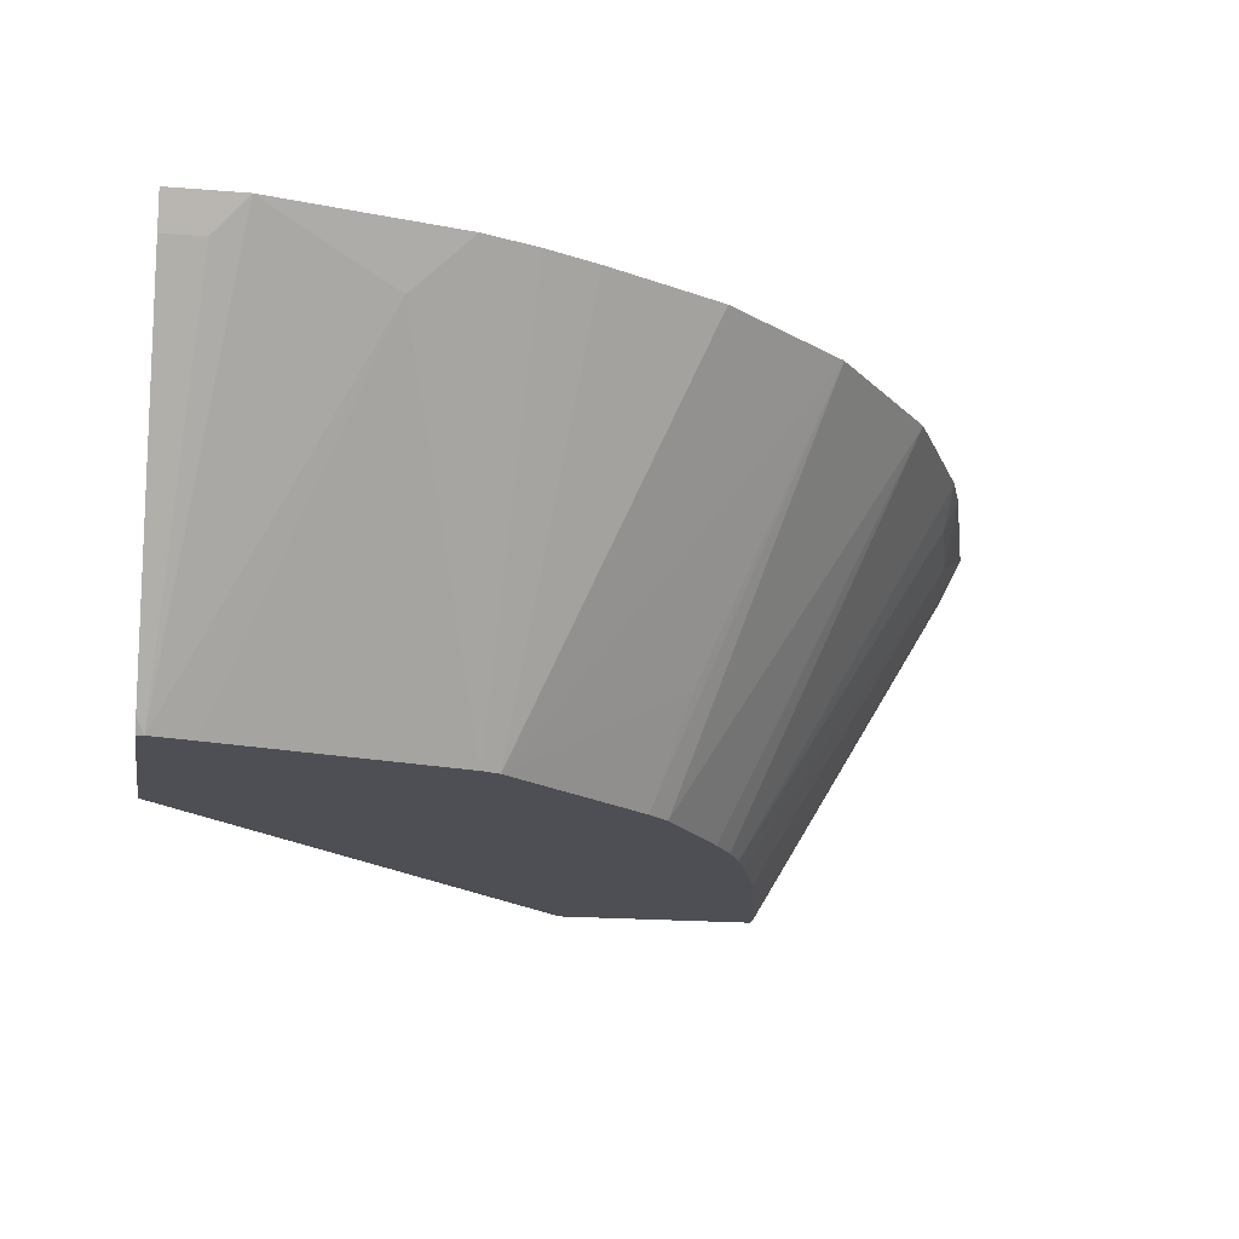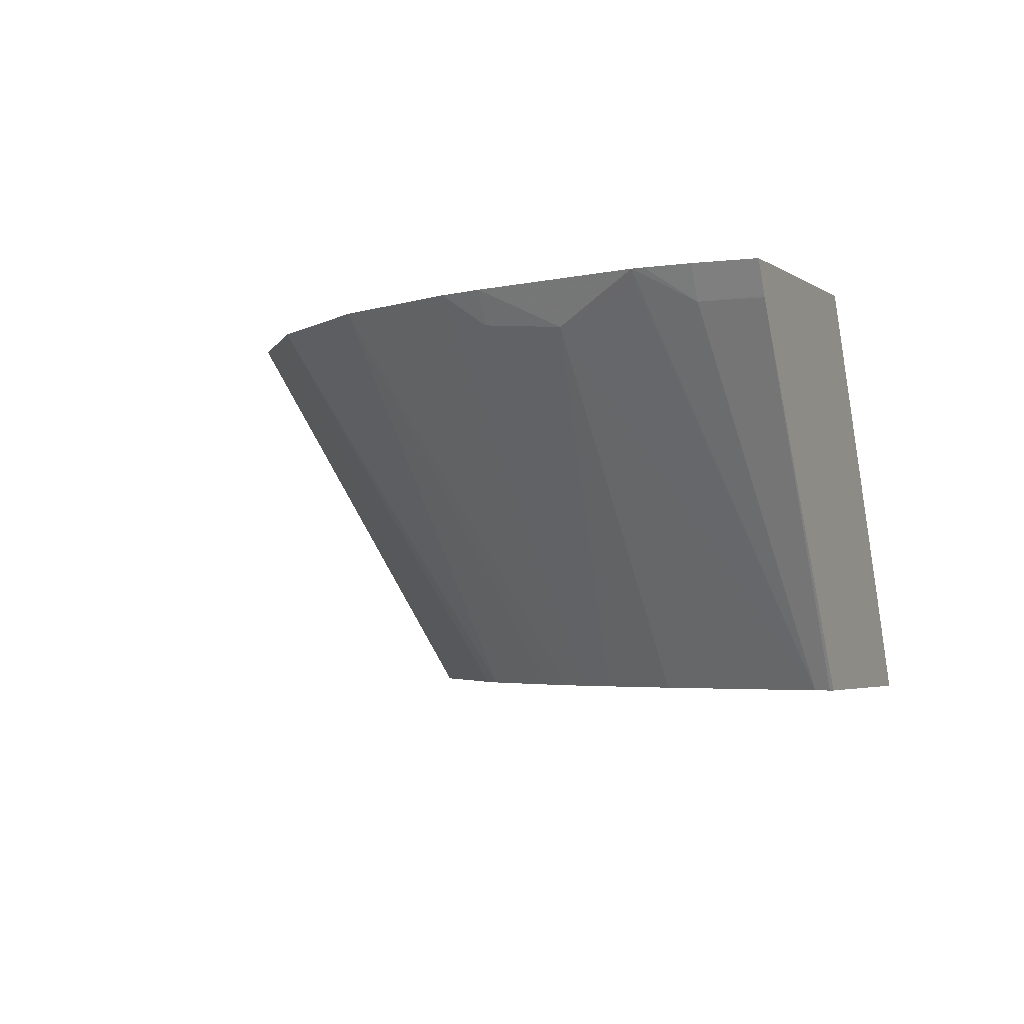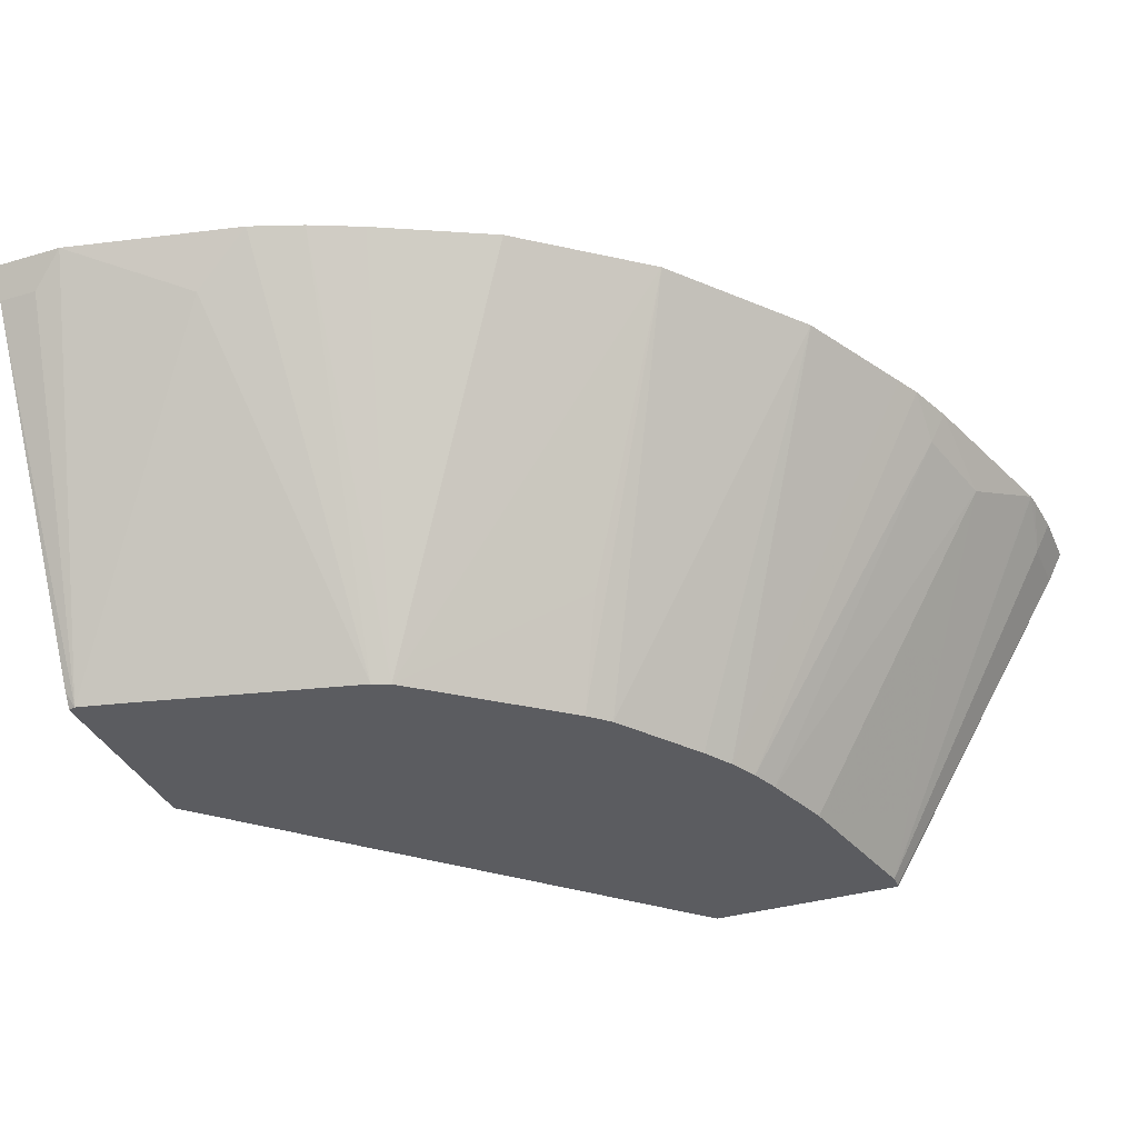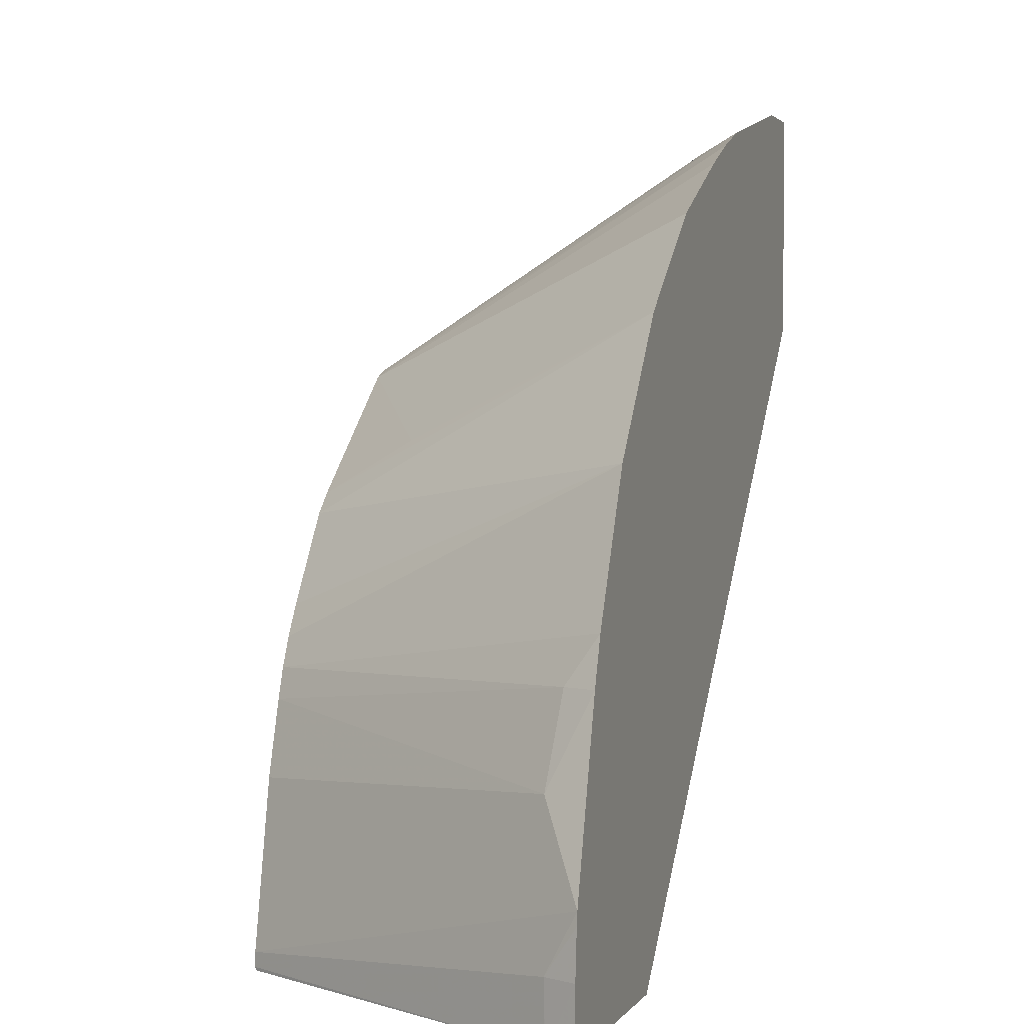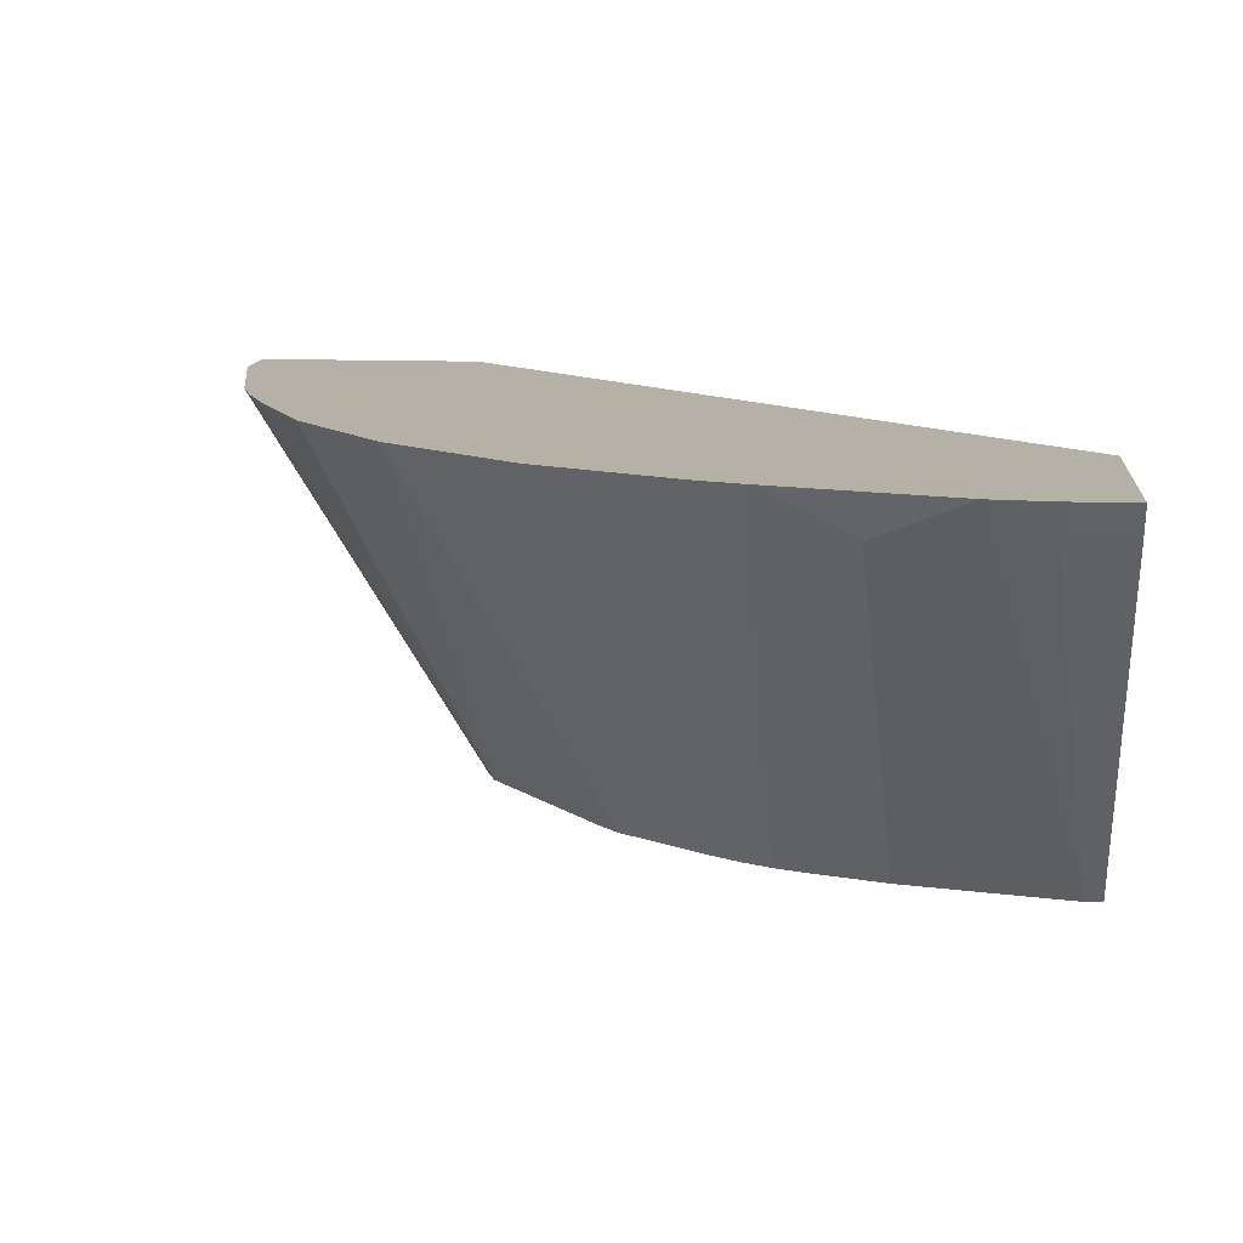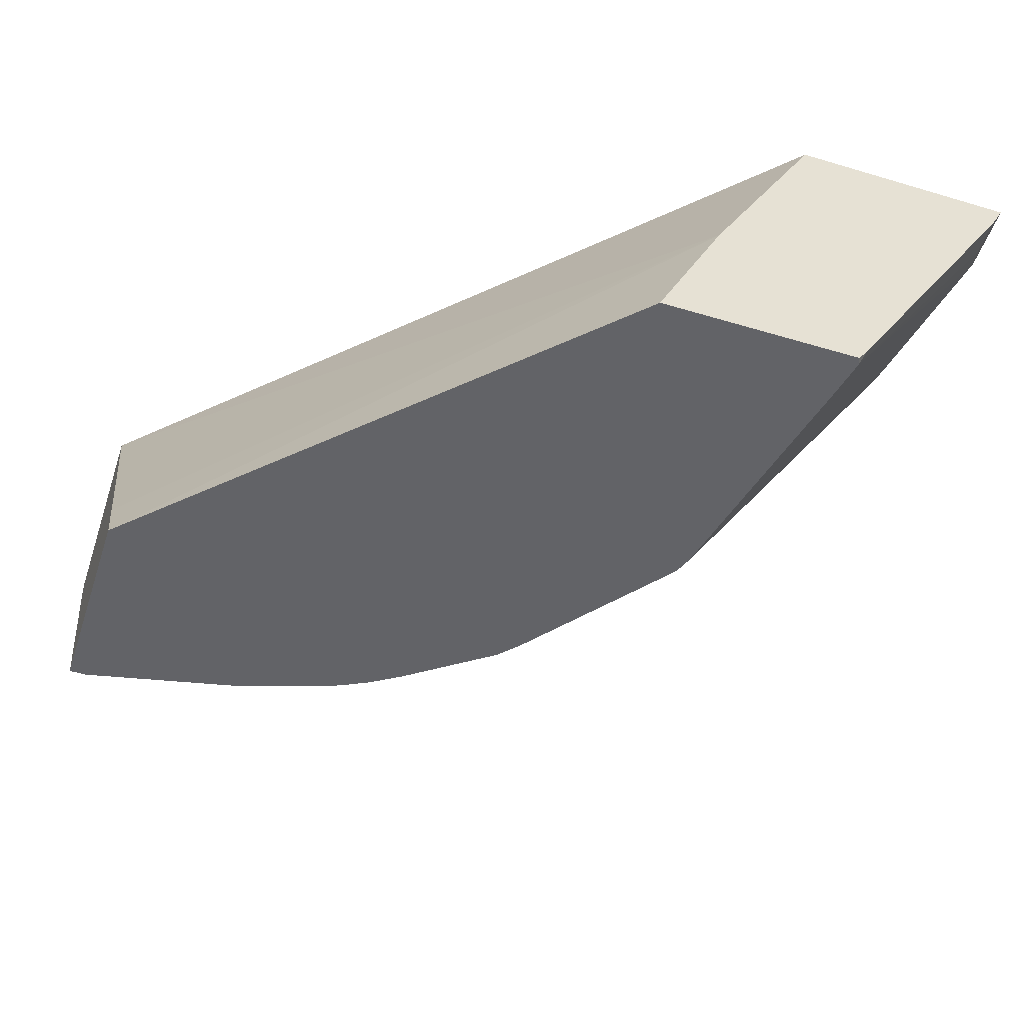
<metadata>
{"format":"obj","ext":"obj","renderer":"f3d","projection":"perspective","resolution":1024,"background":"white","views":[{"elev":-18.3,"azim":-9.1,"up":"+Y"},{"elev":-3.1,"azim":114.5,"up":"+Y"},{"elev":-35.0,"azim":21.6,"up":"+Y"},{"elev":2.2,"azim":107.5,"up":"+Z"},{"elev":12.1,"azim":95.5,"up":"+Y"},{"elev":-51.0,"azim":-108.1,"up":"+Y"}]}
</metadata>
<code>
v -9.202e-05 0.8036 0.2919
v -9.202e-05 0.7976 0.2889
v 0.0242 0.8036 0.2919
v -9.202e-05 0.8036 0.2119
v -9.202e-05 0.7927 0.2864
v 0.01334 0.7927 0.2864
v 0.06664 0.786 0.2731
v 0.08587 0.8036 0.2785
v 0.00248 0.6746 0.2173
v -9.202e-05 0.7274 0.1718
v 0.2119 0.8036 -0.001072
v -9.202e-05 0.6794 0.2197
v 2.229e-05 0.6795 0.2198
v 0.01666 0.6746 0.2142
v 0.09751 0.6746 0.1948
v 0.1041 0.8036 0.2719
v -9.202e-05 0.6746 0.2165
v -9.202e-05 0.6746 0.1474
v 0.1664 0.7133 -0.001072
v 0.1601 0.7007 -0.001072
v 0.1474 0.6746 -0.001072
v 0.2919 0.8036 -0.001072
v 0.1037 0.6746 0.1924
v 0.122 0.8036 0.264
v 0.2171 0.6746 -0.001072
v 0.2867 0.7933 -0.001072
v 0.2919 0.8036 0.02
v 0.154 0.6746 0.1516
v 0.1649 0.7094 0.1699
v 0.2046 0.8036 0.2103
v 0.162 0.8036 0.244
v 0.2172 0.6747 -0.001072
v 0.2173 0.6746 1.799e-05
v 0.2864 0.7927 -0.001072
v 0.2864 0.7927 0.02
v 0.2904 0.8036 0.03578
v 0.1612 0.6746 0.1448
v 0.2419 0.8036 0.1641
v 0.2173 0.6746 0.00495
v 0.2899 0.8036 0.03999
v 0.1823 0.6746 0.115
v 0.244 0.8036 0.1599
v 0.1886 0.6746 0.1049
v 0.2873 0.7994 0.03999
v 0.2748 0.7894 0.06996
v 0.2055 0.6746 0.05998
v 0.2719 0.8036 0.09992
v 0.2619 0.8036 0.1241
v 0.1936 0.6746 0.09502
v 0.2661 0.8036 0.1157
v 0.2664 0.7927 0.09992
v 0.1974 0.6746 0.08487
f 16 23 24
f 26 35 34
f 26 27 35
f 25 32 33
f 23 31 24
f 23 30 31
f 23 29 30
f 23 28 29
f 22 27 26
f 15 23 16
f 10 11 19
f 11 21 20
f 11 25 21
f 11 32 25
f 11 34 32
f 11 26 34
f 11 22 26
f 10 21 18
f 10 20 21
f 10 19 20
f 27 36 35
f 11 20 19
f 28 30 29
f 47 50 51
f 30 37 38
f 49 52 51
f 49 51 50
f 9 15 14
f 45 52 46
f 45 51 52
f 45 47 51
f 43 50 48
f 43 49 50
f 42 43 48
f 40 45 44
f 28 37 30
f 40 47 45
f 39 44 45
f 39 40 44
f 38 43 42
f 38 41 43
f 37 41 38
f 35 40 39
f 35 36 40
f 33 35 39
f 33 34 35
f 32 34 33
f 39 45 46
f 9 23 15
f 9 28 23
f 1 8 16
f 1 5 2
f 1 12 5
f 1 17 12
f 1 18 17
f 1 10 18
f 1 4 10
f 1 11 4
f 1 22 11
f 1 36 27
f 1 40 36
f 2 5 6
f 1 47 40
f 1 48 50
f 1 42 48
f 1 38 42
f 1 30 38
f 1 31 30
f 1 24 31
f 1 16 24
f 9 37 28
f 1 3 8
f 1 2 3
f 1 50 47
f 2 6 3
f 1 27 22
f 3 6 9
f 9 41 37
f 3 7 8
f 9 49 43
f 9 52 49
f 9 46 52
f 9 39 46
f 9 33 39
f 9 25 33
f 9 21 25
f 9 18 21
f 9 17 18
f 9 43 41
f 9 13 12
f 9 12 17
f 3 9 7
f 5 12 13
f 5 13 9
f 5 9 6
f 4 11 10
f 7 14 15
f 7 15 8
f 8 15 16
f 7 9 14

</code>
